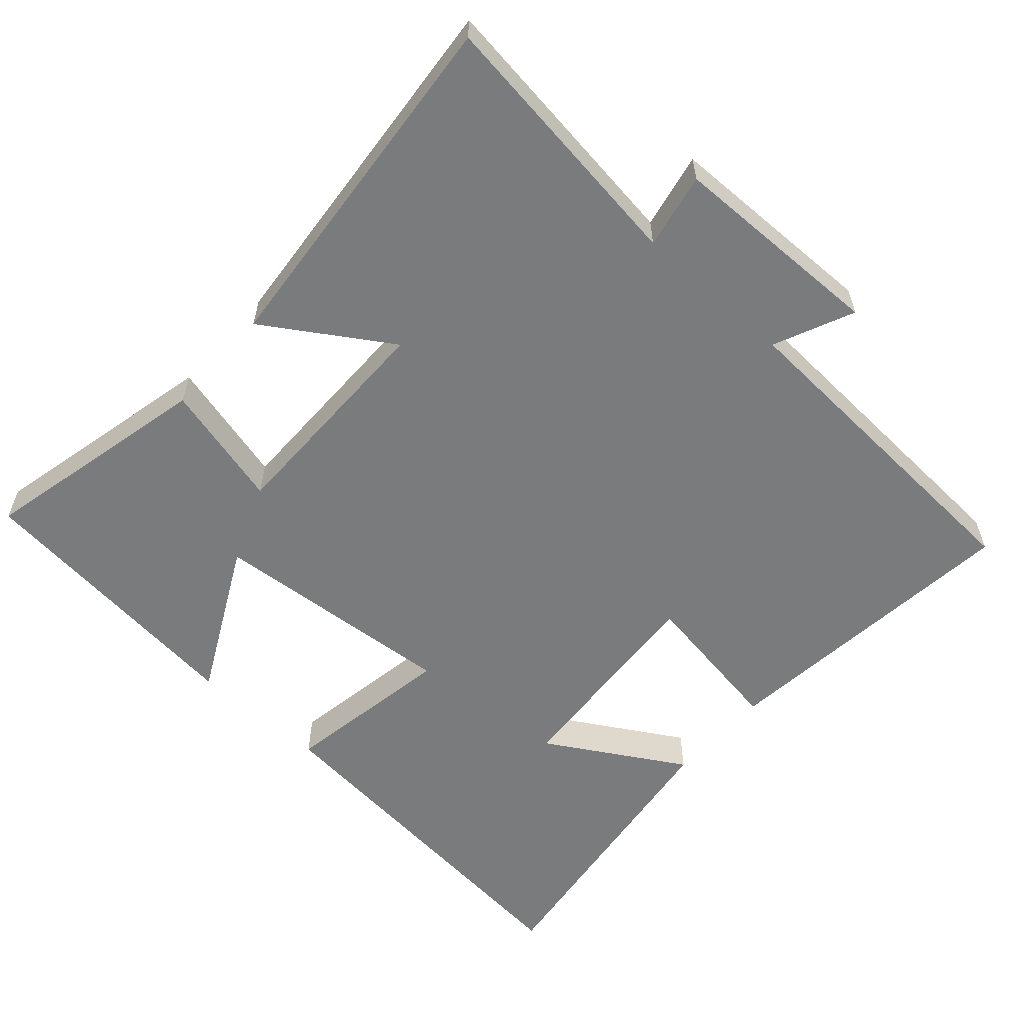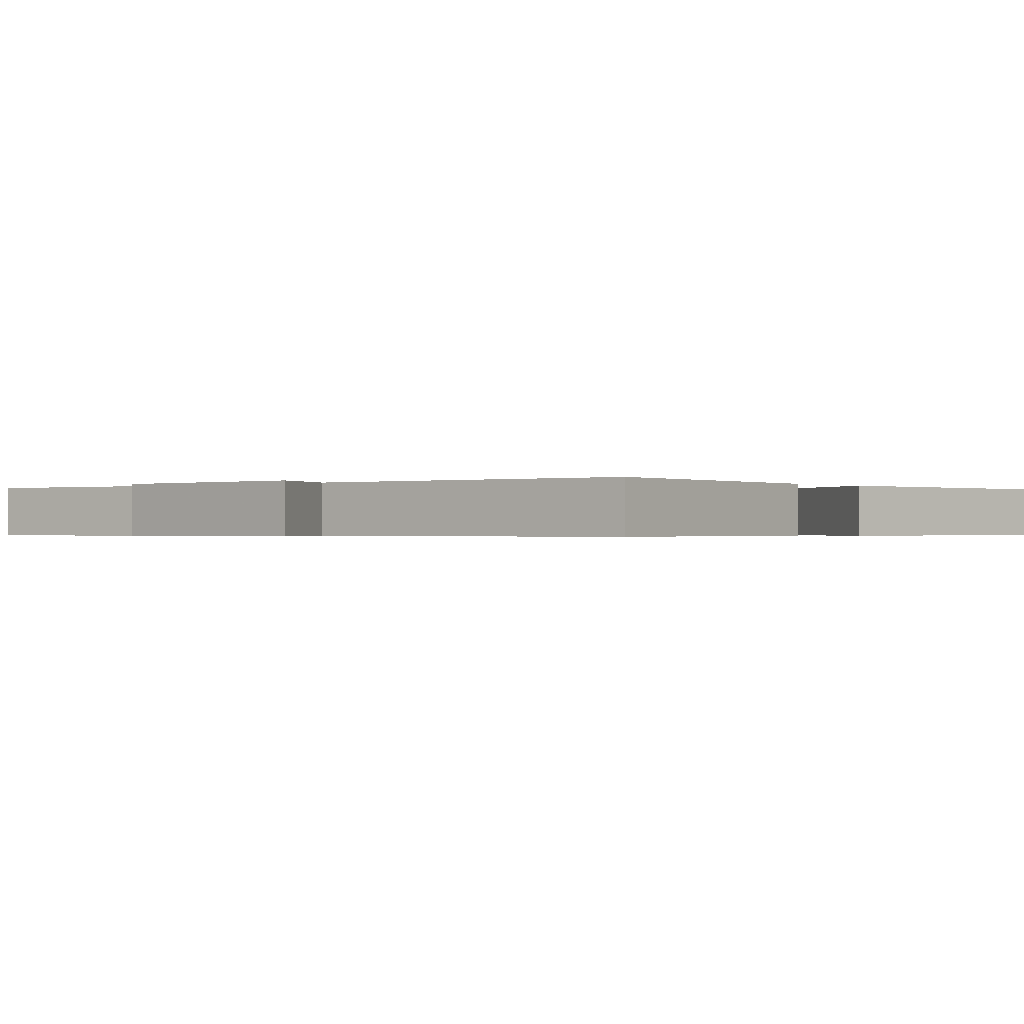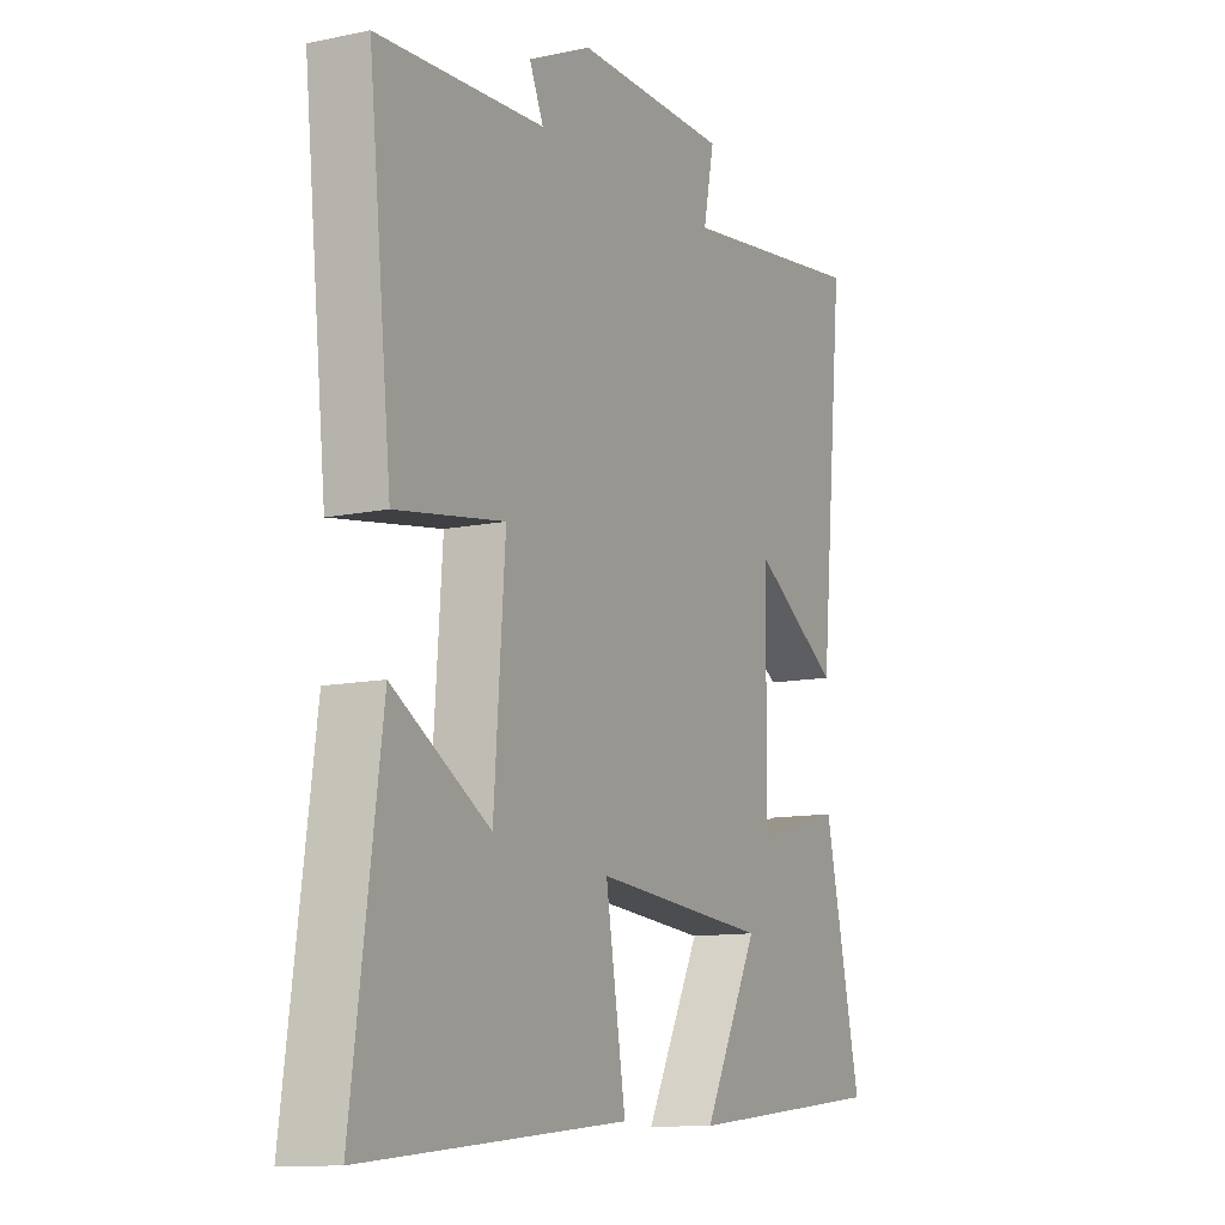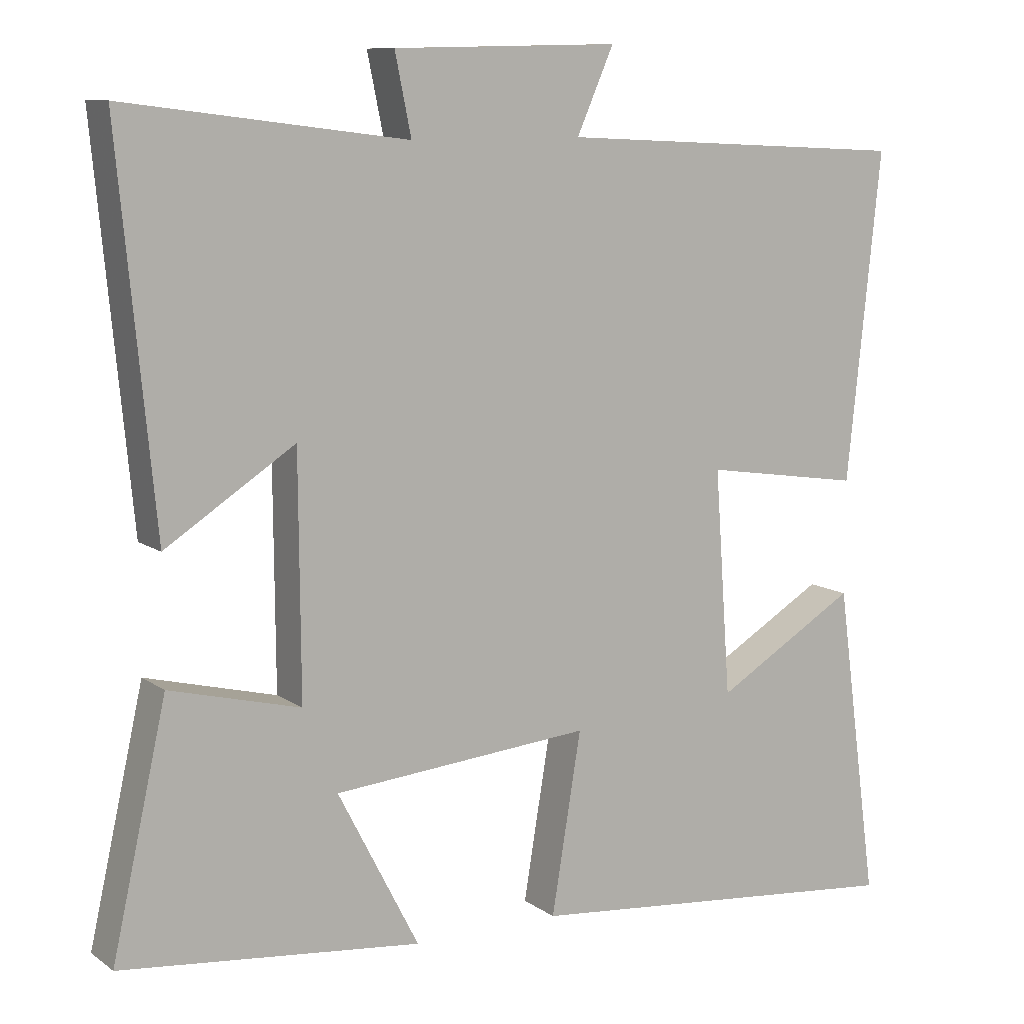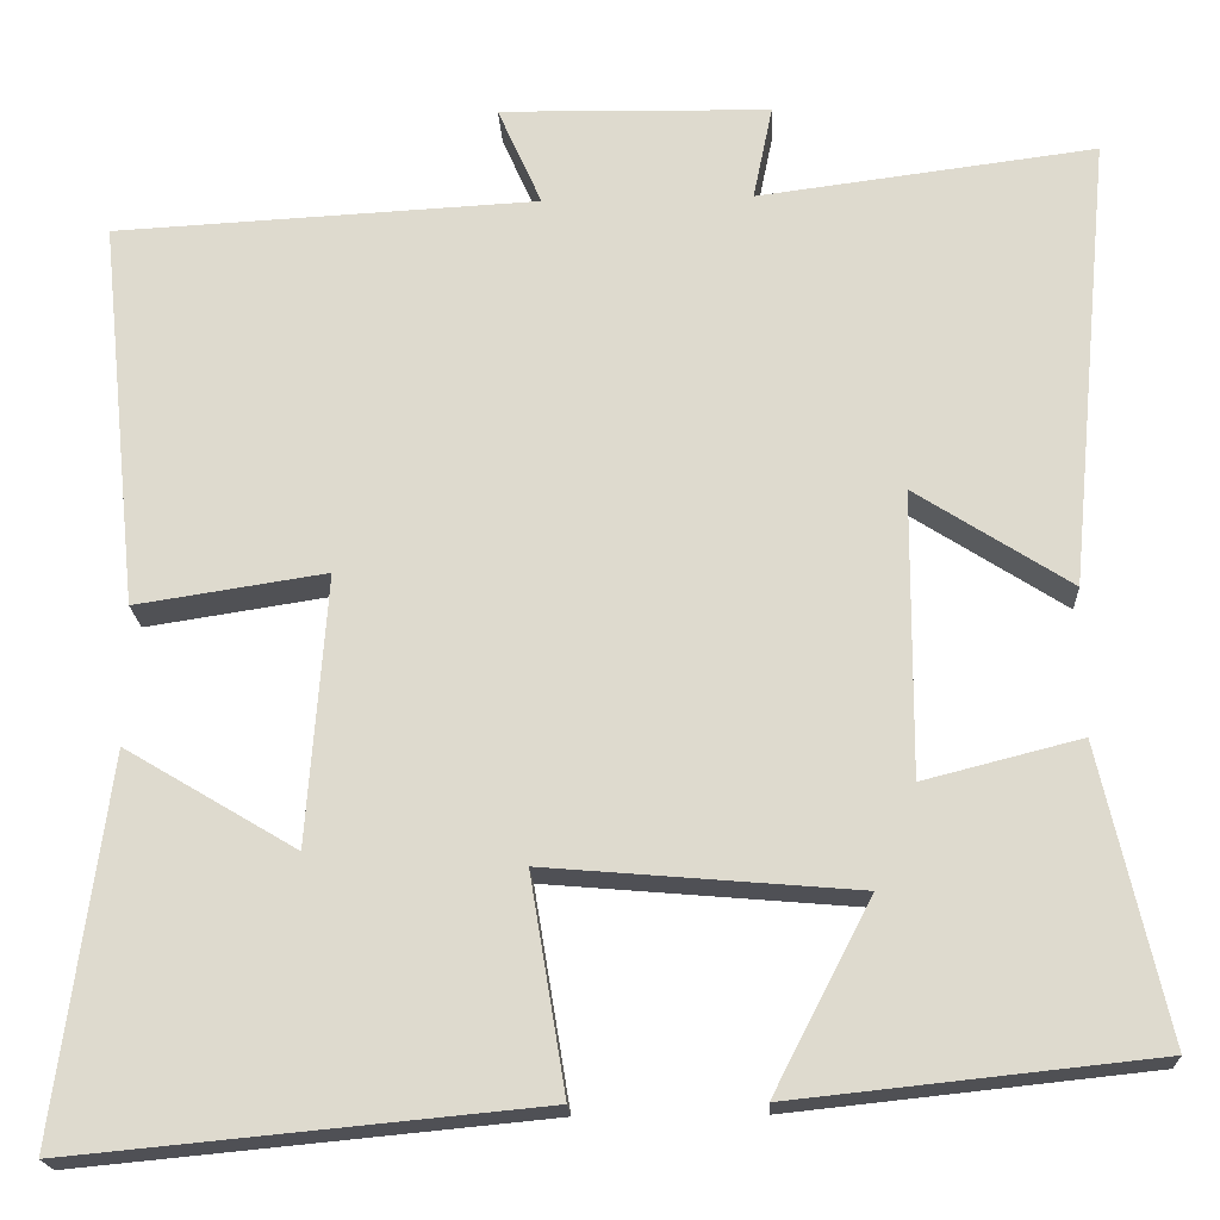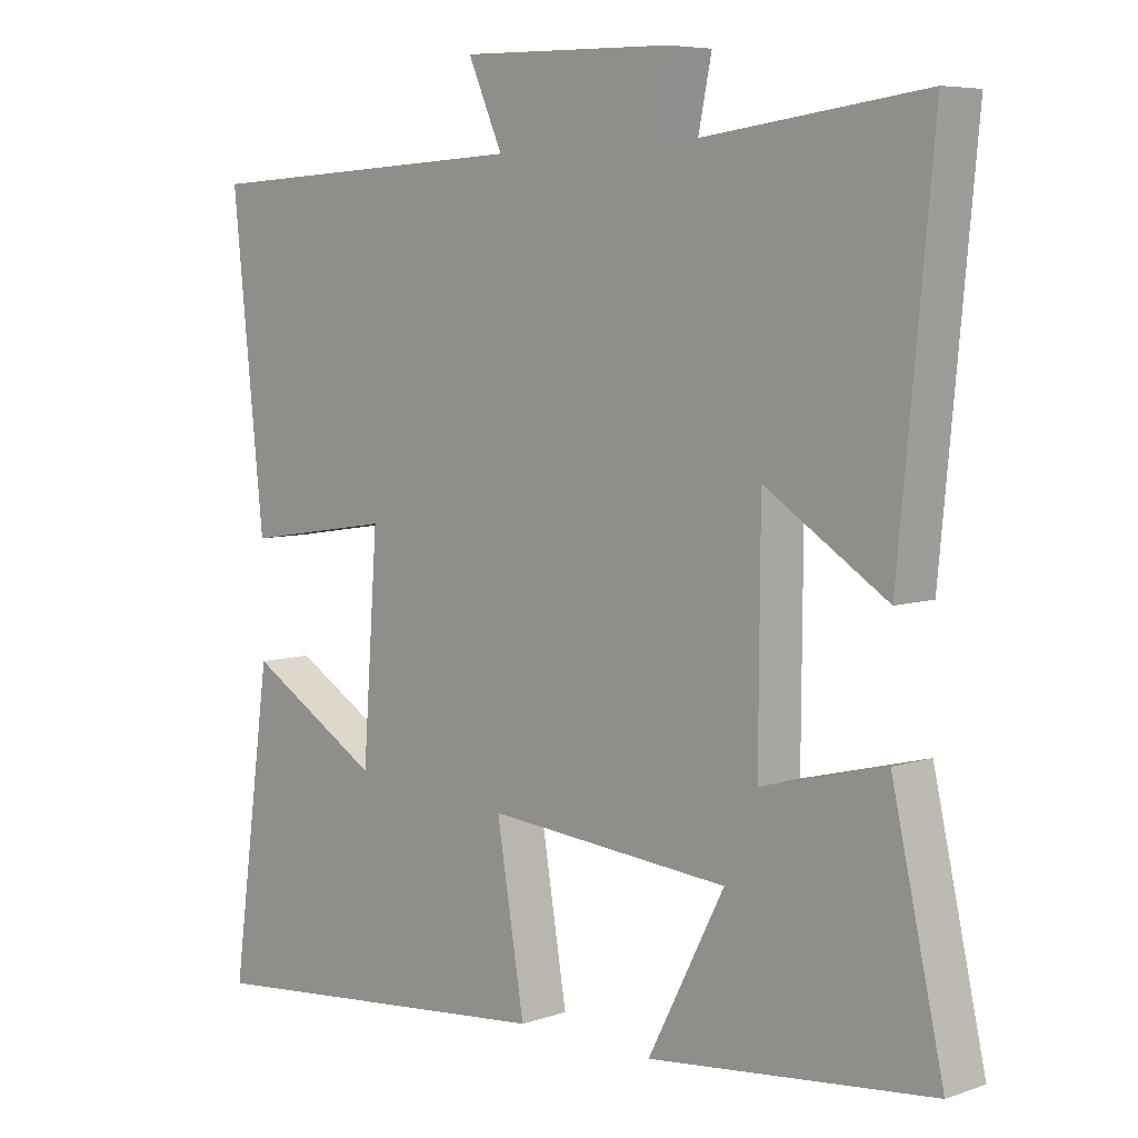
<metadata>
{"format":"obj","ext":"obj","renderer":"f3d","projection":"perspective","resolution":1024,"background":"white","views":[{"elev":-58.3,"azim":-41.9,"up":"+Y"},{"elev":-0.5,"azim":40.6,"up":"+Y"},{"elev":-11.3,"azim":117.2,"up":"+Z"},{"elev":10.2,"azim":-31.0,"up":"+Z"},{"elev":-19.7,"azim":-177.2,"up":"+Z"},{"elev":6.4,"azim":-135.3,"up":"+Z"}]}
</metadata>
<code>
v -0.549 0.07 0.549
v -0.168 0.07 0.5
v -0.19 0.07 0.607
v 0.116 0.07 0.613
v 0.066 0.07 0.5
v 0.546 0.07 0.475
v 0.5 0.07 0.033
v 0.285 0.07 0.066
v 0.307 0.07 -0.238
v 0.5 0.07 -0.123
v 0.558 0.07 -0.55
v 0.033 0.07 -0.5
v 0.073 0.07 -0.257
v -0.277 0.07 -0.287
v -0.167 0.07 -0.5
v -0.574 0.07 -0.457
v -0.5 0.07 -0.128
v -0.323 0.07 -0.173
v -0.325 0.07 0.149
v -0.5 0.07 0.036
v -0.549 0 0.549
v -0.168 0 0.5
v -0.19 0 0.607
v 0.116 0 0.613
v 0.066 0 0.5
v 0.546 0 0.475
v 0.5 0 0.033
v 0.285 0 0.066
v 0.307 0 -0.238
v 0.5 0 -0.123
v 0.558 0 -0.55
v 0.033 0 -0.5
v 0.073 0 -0.257
v -0.277 0 -0.287
v -0.167 0 -0.5
v -0.574 0 -0.457
v -0.5 0 -0.128
v -0.323 0 -0.173
v -0.325 0 0.149
v -0.5 0 0.036
f 19 20 1 2
f 18 19 2
f 16 17 18
f 14 15 16
f 14 16 18
f 13 14 18 2
f 9 10 11 12
f 8 9 12 13
f 5 6 7 8
f 13 2 3
f 8 13 3
f 5 8 3
f 3 4 5
f 22 21 40 39
f 22 39 38
f 38 37 36
f 36 35 34
f 38 36 34
f 22 38 34 33
f 32 31 30 29
f 33 32 29 28
f 28 27 26 25
f 23 22 33
f 23 33 28
f 23 28 25
f 25 24 23
f 1 21 22 2
f 2 22 23 3
f 3 23 24 4
f 4 24 25 5
f 5 25 26 6
f 6 26 27 7
f 7 27 28 8
f 8 28 29 9
f 9 29 30 10
f 10 30 31 11
f 11 31 32 12
f 12 32 33 13
f 13 33 34 14
f 14 34 35 15
f 15 35 36 16
f 16 36 37 17
f 17 37 38 18
f 18 38 39 19
f 19 39 40 20
f 20 40 21 1

</code>
